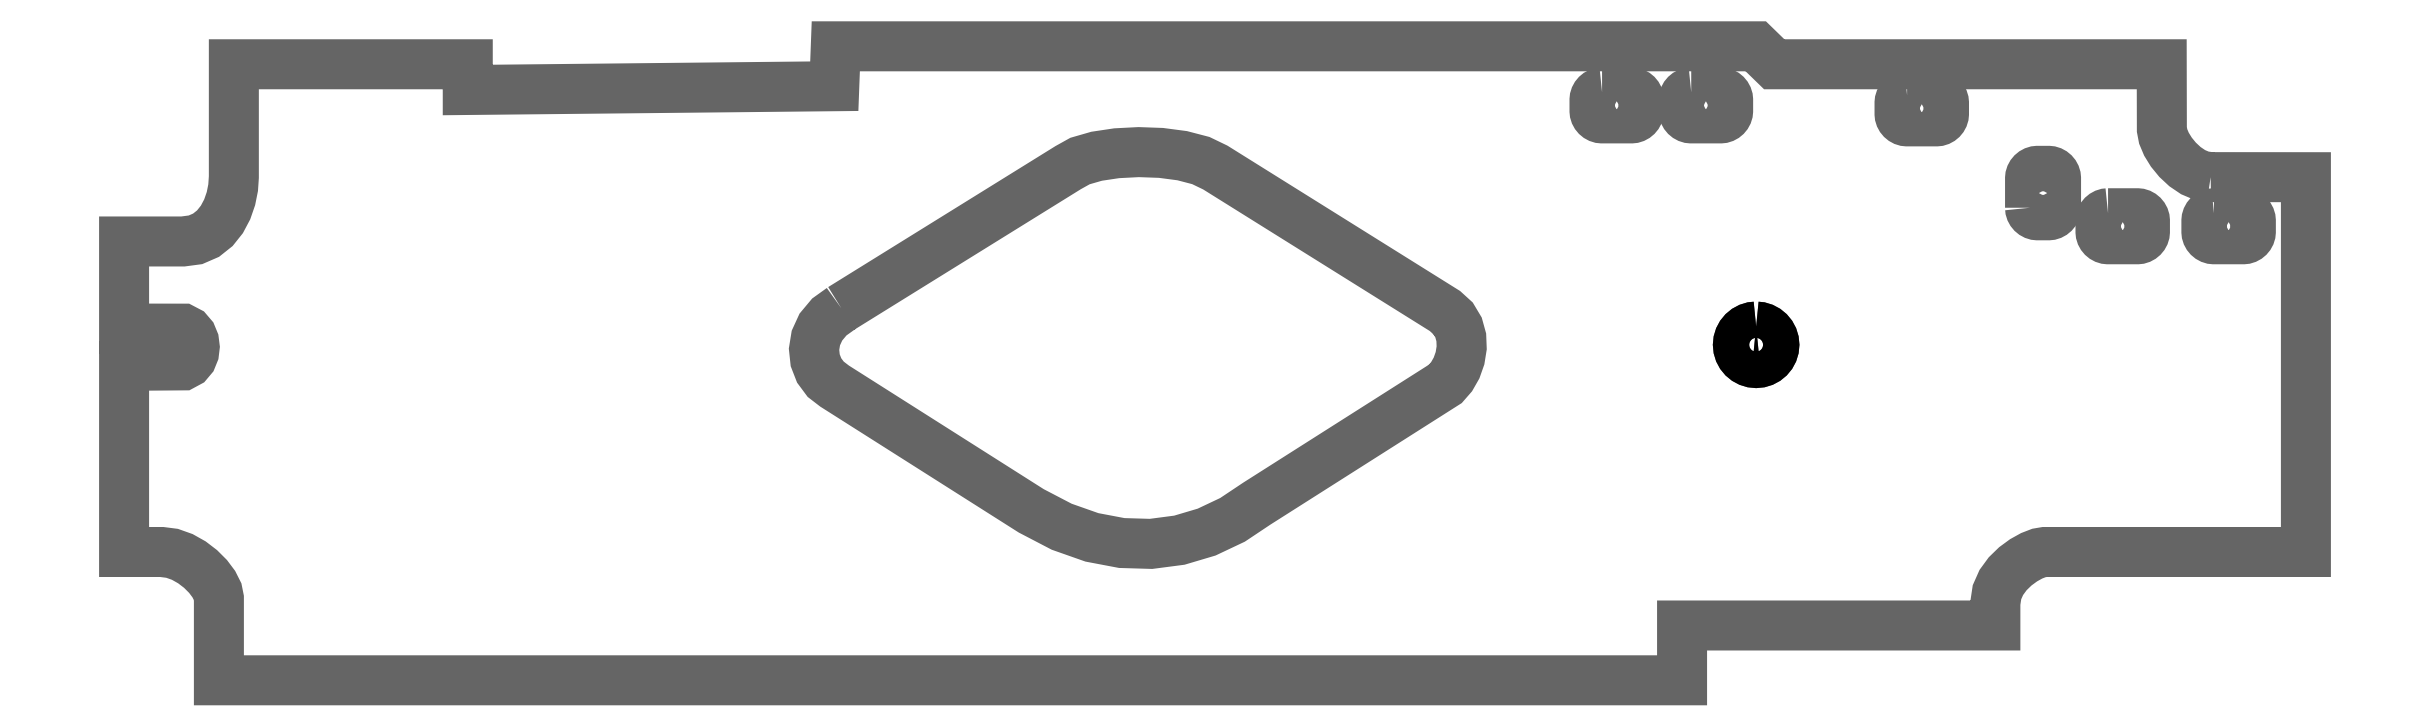
<metadata>
{"format":"dxf","ext":"dxf","renderer":"ezdxf+matplotlib","layout":"modelspace","background":"white","min_lineweight":24,"dpi":150}
</metadata>
<code>
0
SECTION
2
ENTITIES
0
POLYLINE
8
CAPA_1
66
     1
70
     1
0
VERTEX
8
CAPA_1
10
43.75
20
7.916
0
VERTEX
8
CAPA_1
10
43.82
20
7.918
0
VERTEX
8
CAPA_1
10
47.94
20
7.915
0
VERTEX
8
CAPA_1
10
47.94
20
-8.557
0
VERTEX
8
CAPA_1
10
36.46
20
-8.557
0
VERTEX
8
CAPA_1
10
36.21
20
-8.6
0
VERTEX
8
CAPA_1
10
35.89
20
-8.723
0
VERTEX
8
CAPA_1
10
35.53
20
-8.921
0
VERTEX
8
CAPA_1
10
35.17
20
-9.187
0
VERTEX
8
CAPA_1
10
34.84
20
-9.514
0
VERTEX
8
CAPA_1
10
34.56
20
-9.896
0
VERTEX
8
CAPA_1
10
34.37
20
-10.33
0
VERTEX
8
CAPA_1
10
34.29
20
-10.8
0
VERTEX
8
CAPA_1
10
34.29
20
-11.79
0
VERTEX
8
CAPA_1
10
20.53
20
-11.79
0
VERTEX
8
CAPA_1
10
20.53
20
-14.2
0
VERTEX
8
CAPA_1
10
-43.78
20
-14.2
0
VERTEX
8
CAPA_1
10
-43.78
20
-10.59
0
VERTEX
8
CAPA_1
10
-43.83
20
-10.3
0
VERTEX
8
CAPA_1
10
-44
20
-9.97
0
VERTEX
8
CAPA_1
10
-44.25
20
-9.632
0
VERTEX
8
CAPA_1
10
-44.58
20
-9.305
0
VERTEX
8
CAPA_1
10
-44.96
20
-9.011
0
VERTEX
8
CAPA_1
10
-45.38
20
-8.774
0
VERTEX
8
CAPA_1
10
-45.83
20
-8.615
0
VERTEX
8
CAPA_1
10
-46.28
20
-8.557
0
VERTEX
8
CAPA_1
10
-47.94
20
-8.557
0
VERTEX
8
CAPA_1
10
-47.94
20
-0.3756
0
VERTEX
8
CAPA_1
10
-45.35
20
-0.3556
0
VERTEX
8
CAPA_1
10
-45.13
20
-0.2333
0
VERTEX
8
CAPA_1
10
-44.97
20
-0.0416
0
VERTEX
8
CAPA_1
10
-44.87
20
0.1962
0
VERTEX
8
CAPA_1
10
-44.84
20
0.4567
0
VERTEX
8
CAPA_1
10
-44.87
20
0.7166
0
VERTEX
8
CAPA_1
10
-44.97
20
0.9525
0
VERTEX
8
CAPA_1
10
-45.13
20
1.141
0
VERTEX
8
CAPA_1
10
-45.35
20
1.259
0
VERTEX
8
CAPA_1
10
-47.94
20
1.263
0
VERTEX
8
CAPA_1
10
-47.94
20
5.09
0
VERTEX
8
CAPA_1
10
-45.35
20
5.09
0
VERTEX
8
CAPA_1
10
-44.8
20
5.163
0
VERTEX
8
CAPA_1
10
-44.34
20
5.365
0
VERTEX
8
CAPA_1
10
-43.95
20
5.672
0
VERTEX
8
CAPA_1
10
-43.64
20
6.06
0
VERTEX
8
CAPA_1
10
-43.41
20
6.502
0
VERTEX
8
CAPA_1
10
-43.25
20
6.975
0
VERTEX
8
CAPA_1
10
-43.15
20
7.454
0
VERTEX
8
CAPA_1
10
-43.12
20
7.915
0
VERTEX
8
CAPA_1
10
-43.12
20
12.88
0
VERTEX
8
CAPA_1
10
-32.84
20
12.88
0
VERTEX
8
CAPA_1
10
-32.84
20
11.75
0
VERTEX
8
CAPA_1
10
-16.73
20
11.91
0
VERTEX
8
CAPA_1
10
-16.66
20
13.67
0
VERTEX
8
CAPA_1
10
23.77
20
13.67
0
VERTEX
8
CAPA_1
10
24.58
20
12.88
0
VERTEX
8
CAPA_1
10
41.61
20
12.88
0
VERTEX
8
CAPA_1
10
41.61
20
10.01
0
VERTEX
8
CAPA_1
10
41.67
20
9.704
0
VERTEX
8
CAPA_1
10
41.81
20
9.364
0
VERTEX
8
CAPA_1
10
42.03
20
9.015
0
VERTEX
8
CAPA_1
10
42.3
20
8.679
0
VERTEX
8
CAPA_1
10
42.63
20
8.379
0
VERTEX
8
CAPA_1
10
42.98
20
8.136
0
VERTEX
8
CAPA_1
10
43.36
20
7.975
0
VERTEX
8
CAPA_1
10
43.75
20
7.916
0
SEQEND
8
CAPA_1
0
POLYLINE
8
CAPA_1
66
     1
70
     1
0
VERTEX
8
CAPA_1
10
23.78
20
1.349
0
VERTEX
8
CAPA_1
10
23.94
20
1.333
0
VERTEX
8
CAPA_1
10
24.09
20
1.286
0
VERTEX
8
CAPA_1
10
24.23
20
1.212
0
VERTEX
8
CAPA_1
10
24.35
20
1.115
0
VERTEX
8
CAPA_1
10
24.44
20
0.9961
0
VERTEX
8
CAPA_1
10
24.52
20
0.8602
0
VERTEX
8
CAPA_1
10
24.57
20
0.71
0
VERTEX
8
CAPA_1
10
24.58
20
0.5488
0
VERTEX
8
CAPA_1
10
24.57
20
0.3876
0
VERTEX
8
CAPA_1
10
24.52
20
0.2374
0
VERTEX
8
CAPA_1
10
24.44
20
0.1015
0
VERTEX
8
CAPA_1
10
24.35
20
-0.0169
0
VERTEX
8
CAPA_1
10
24.23
20
-0.1146
0
VERTEX
8
CAPA_1
10
24.09
20
-0.1883
0
VERTEX
8
CAPA_1
10
23.94
20
-0.2349
0
VERTEX
8
CAPA_1
10
23.78
20
-0.2512
0
VERTEX
8
CAPA_1
10
23.62
20
-0.2349
0
VERTEX
8
CAPA_1
10
23.47
20
-0.1883
0
VERTEX
8
CAPA_1
10
23.33
20
-0.1146
0
VERTEX
8
CAPA_1
10
23.22
20
-0.0169
0
VERTEX
8
CAPA_1
10
23.12
20
0.1015
0
VERTEX
8
CAPA_1
10
23.04
20
0.2374
0
VERTEX
8
CAPA_1
10
23
20
0.3876
0
VERTEX
8
CAPA_1
10
22.98
20
0.5488
0
VERTEX
8
CAPA_1
10
23
20
0.71
0
VERTEX
8
CAPA_1
10
23.04
20
0.8602
0
VERTEX
8
CAPA_1
10
23.12
20
0.9961
0
VERTEX
8
CAPA_1
10
23.22
20
1.115
0
VERTEX
8
CAPA_1
10
23.33
20
1.212
0
VERTEX
8
CAPA_1
10
23.47
20
1.286
0
VERTEX
8
CAPA_1
10
23.62
20
1.333
0
VERTEX
8
CAPA_1
10
23.78
20
1.349
0
SEQEND
8
CAPA_1
0
POLYLINE
8
CAPA_1
66
     1
70
     1
0
VERTEX
8
CAPA_1
10
35.82
20
6.572
0
VERTEX
8
CAPA_1
10
35.82
20
7.862
0
VERTEX
8
CAPA_1
10
35.83
20
7.928
0
VERTEX
8
CAPA_1
10
35.84
20
7.991
0
VERTEX
8
CAPA_1
10
35.88
20
8.047
0
VERTEX
8
CAPA_1
10
35.92
20
8.096
0
VERTEX
8
CAPA_1
10
35.97
20
8.137
0
VERTEX
8
CAPA_1
10
36.02
20
8.168
0
VERTEX
8
CAPA_1
10
36.08
20
8.187
0
VERTEX
8
CAPA_1
10
36.15
20
8.194
0
VERTEX
8
CAPA_1
10
36.63
20
8.194
0
VERTEX
8
CAPA_1
10
36.7
20
8.187
0
VERTEX
8
CAPA_1
10
36.76
20
8.168
0
VERTEX
8
CAPA_1
10
36.81
20
8.137
0
VERTEX
8
CAPA_1
10
36.86
20
8.096
0
VERTEX
8
CAPA_1
10
36.9
20
8.047
0
VERTEX
8
CAPA_1
10
36.94
20
7.991
0
VERTEX
8
CAPA_1
10
36.95
20
7.928
0
VERTEX
8
CAPA_1
10
36.96
20
7.862
0
VERTEX
8
CAPA_1
10
36.96
20
6.572
0
VERTEX
8
CAPA_1
10
36.95
20
6.505
0
VERTEX
8
CAPA_1
10
36.94
20
6.443
0
VERTEX
8
CAPA_1
10
36.9
20
6.387
0
VERTEX
8
CAPA_1
10
36.86
20
6.338
0
VERTEX
8
CAPA_1
10
36.81
20
6.297
0
VERTEX
8
CAPA_1
10
36.76
20
6.266
0
VERTEX
8
CAPA_1
10
36.7
20
6.247
0
VERTEX
8
CAPA_1
10
36.63
20
6.24
0
VERTEX
8
CAPA_1
10
36.15
20
6.24
0
VERTEX
8
CAPA_1
10
36.08
20
6.247
0
VERTEX
8
CAPA_1
10
36.02
20
6.266
0
VERTEX
8
CAPA_1
10
35.97
20
6.297
0
VERTEX
8
CAPA_1
10
35.92
20
6.338
0
VERTEX
8
CAPA_1
10
35.88
20
6.387
0
VERTEX
8
CAPA_1
10
35.84
20
6.443
0
VERTEX
8
CAPA_1
10
35.83
20
6.505
0
VERTEX
8
CAPA_1
10
35.82
20
6.572
0
SEQEND
8
CAPA_1
0
POLYLINE
8
CAPA_1
66
     1
70
     1
0
VERTEX
8
CAPA_1
10
39.25
20
6.33
0
VERTEX
8
CAPA_1
10
40.54
20
6.33
0
VERTEX
8
CAPA_1
10
40.6
20
6.323
0
VERTEX
8
CAPA_1
10
40.66
20
6.304
0
VERTEX
8
CAPA_1
10
40.72
20
6.273
0
VERTEX
8
CAPA_1
10
40.77
20
6.232
0
VERTEX
8
CAPA_1
10
40.81
20
6.183
0
VERTEX
8
CAPA_1
10
40.84
20
6.127
0
VERTEX
8
CAPA_1
10
40.86
20
6.064
0
VERTEX
8
CAPA_1
10
40.87
20
5.998
0
VERTEX
8
CAPA_1
10
40.87
20
5.519
0
VERTEX
8
CAPA_1
10
40.86
20
5.452
0
VERTEX
8
CAPA_1
10
40.84
20
5.39
0
VERTEX
8
CAPA_1
10
40.81
20
5.333
0
VERTEX
8
CAPA_1
10
40.77
20
5.284
0
VERTEX
8
CAPA_1
10
40.72
20
5.244
0
VERTEX
8
CAPA_1
10
40.66
20
5.213
0
VERTEX
8
CAPA_1
10
40.6
20
5.193
0
VERTEX
8
CAPA_1
10
40.54
20
5.187
0
VERTEX
8
CAPA_1
10
39.25
20
5.187
0
VERTEX
8
CAPA_1
10
39.18
20
5.193
0
VERTEX
8
CAPA_1
10
39.12
20
5.213
0
VERTEX
8
CAPA_1
10
39.06
20
5.244
0
VERTEX
8
CAPA_1
10
39.01
20
5.284
0
VERTEX
8
CAPA_1
10
38.97
20
5.333
0
VERTEX
8
CAPA_1
10
38.94
20
5.39
0
VERTEX
8
CAPA_1
10
38.92
20
5.452
0
VERTEX
8
CAPA_1
10
38.91
20
5.519
0
VERTEX
8
CAPA_1
10
38.91
20
5.998
0
VERTEX
8
CAPA_1
10
38.92
20
6.064
0
VERTEX
8
CAPA_1
10
38.94
20
6.127
0
VERTEX
8
CAPA_1
10
38.97
20
6.183
0
VERTEX
8
CAPA_1
10
39.01
20
6.232
0
VERTEX
8
CAPA_1
10
39.06
20
6.273
0
VERTEX
8
CAPA_1
10
39.12
20
6.304
0
VERTEX
8
CAPA_1
10
39.18
20
6.323
0
VERTEX
8
CAPA_1
10
39.25
20
6.33
0
SEQEND
8
CAPA_1
0
POLYLINE
8
CAPA_1
66
     1
70
     1
0
VERTEX
8
CAPA_1
10
43.9
20
6.33
0
VERTEX
8
CAPA_1
10
45.19
20
6.33
0
VERTEX
8
CAPA_1
10
45.26
20
6.323
0
VERTEX
8
CAPA_1
10
45.32
20
6.304
0
VERTEX
8
CAPA_1
10
45.38
20
6.273
0
VERTEX
8
CAPA_1
10
45.42
20
6.232
0
VERTEX
8
CAPA_1
10
45.47
20
6.183
0
VERTEX
8
CAPA_1
10
45.5
20
6.127
0
VERTEX
8
CAPA_1
10
45.52
20
6.064
0
VERTEX
8
CAPA_1
10
45.52
20
5.998
0
VERTEX
8
CAPA_1
10
45.52
20
5.519
0
VERTEX
8
CAPA_1
10
45.52
20
5.452
0
VERTEX
8
CAPA_1
10
45.5
20
5.39
0
VERTEX
8
CAPA_1
10
45.47
20
5.333
0
VERTEX
8
CAPA_1
10
45.42
20
5.284
0
VERTEX
8
CAPA_1
10
45.38
20
5.244
0
VERTEX
8
CAPA_1
10
45.32
20
5.213
0
VERTEX
8
CAPA_1
10
45.26
20
5.193
0
VERTEX
8
CAPA_1
10
45.19
20
5.187
0
VERTEX
8
CAPA_1
10
43.9
20
5.187
0
VERTEX
8
CAPA_1
10
43.83
20
5.193
0
VERTEX
8
CAPA_1
10
43.77
20
5.213
0
VERTEX
8
CAPA_1
10
43.72
20
5.244
0
VERTEX
8
CAPA_1
10
43.67
20
5.284
0
VERTEX
8
CAPA_1
10
43.63
20
5.333
0
VERTEX
8
CAPA_1
10
43.59
20
5.39
0
VERTEX
8
CAPA_1
10
43.58
20
5.452
0
VERTEX
8
CAPA_1
10
43.57
20
5.519
0
VERTEX
8
CAPA_1
10
43.57
20
5.998
0
VERTEX
8
CAPA_1
10
43.58
20
6.064
0
VERTEX
8
CAPA_1
10
43.59
20
6.127
0
VERTEX
8
CAPA_1
10
43.63
20
6.183
0
VERTEX
8
CAPA_1
10
43.67
20
6.232
0
VERTEX
8
CAPA_1
10
43.72
20
6.273
0
VERTEX
8
CAPA_1
10
43.77
20
6.304
0
VERTEX
8
CAPA_1
10
43.83
20
6.323
0
VERTEX
8
CAPA_1
10
43.9
20
6.33
0
SEQEND
8
CAPA_1
0
POLYLINE
8
CAPA_1
66
     1
70
     1
0
VERTEX
8
CAPA_1
10
30.41
20
11.51
0
VERTEX
8
CAPA_1
10
31.7
20
11.51
0
VERTEX
8
CAPA_1
10
31.77
20
11.5
0
VERTEX
8
CAPA_1
10
31.83
20
11.48
0
VERTEX
8
CAPA_1
10
31.89
20
11.45
0
VERTEX
8
CAPA_1
10
31.94
20
11.41
0
VERTEX
8
CAPA_1
10
31.98
20
11.36
0
VERTEX
8
CAPA_1
10
32.01
20
11.31
0
VERTEX
8
CAPA_1
10
32.03
20
11.25
0
VERTEX
8
CAPA_1
10
32.04
20
11.18
0
VERTEX
8
CAPA_1
10
32.04
20
10.7
0
VERTEX
8
CAPA_1
10
32.03
20
10.63
0
VERTEX
8
CAPA_1
10
32.01
20
10.57
0
VERTEX
8
CAPA_1
10
31.98
20
10.51
0
VERTEX
8
CAPA_1
10
31.94
20
10.47
0
VERTEX
8
CAPA_1
10
31.89
20
10.42
0
VERTEX
8
CAPA_1
10
31.83
20
10.39
0
VERTEX
8
CAPA_1
10
31.77
20
10.37
0
VERTEX
8
CAPA_1
10
31.7
20
10.37
0
VERTEX
8
CAPA_1
10
30.41
20
10.37
0
VERTEX
8
CAPA_1
10
30.35
20
10.37
0
VERTEX
8
CAPA_1
10
30.29
20
10.39
0
VERTEX
8
CAPA_1
10
30.23
20
10.42
0
VERTEX
8
CAPA_1
10
30.18
20
10.47
0
VERTEX
8
CAPA_1
10
30.14
20
10.51
0
VERTEX
8
CAPA_1
10
30.11
20
10.57
0
VERTEX
8
CAPA_1
10
30.09
20
10.63
0
VERTEX
8
CAPA_1
10
30.08
20
10.7
0
VERTEX
8
CAPA_1
10
30.08
20
11.18
0
VERTEX
8
CAPA_1
10
30.09
20
11.25
0
VERTEX
8
CAPA_1
10
30.11
20
11.31
0
VERTEX
8
CAPA_1
10
30.14
20
11.36
0
VERTEX
8
CAPA_1
10
30.18
20
11.41
0
VERTEX
8
CAPA_1
10
30.23
20
11.45
0
VERTEX
8
CAPA_1
10
30.29
20
11.48
0
VERTEX
8
CAPA_1
10
30.35
20
11.5
0
VERTEX
8
CAPA_1
10
30.41
20
11.51
0
SEQEND
8
CAPA_1
0
POLYLINE
8
CAPA_1
66
     1
70
     1
0
VERTEX
8
CAPA_1
10
20.93
20
11.64
0
VERTEX
8
CAPA_1
10
22.22
20
11.64
0
VERTEX
8
CAPA_1
10
22.28
20
11.64
0
VERTEX
8
CAPA_1
10
22.35
20
11.62
0
VERTEX
8
CAPA_1
10
22.4
20
11.59
0
VERTEX
8
CAPA_1
10
22.45
20
11.54
0
VERTEX
8
CAPA_1
10
22.49
20
11.5
0
VERTEX
8
CAPA_1
10
22.52
20
11.44
0
VERTEX
8
CAPA_1
10
22.54
20
11.38
0
VERTEX
8
CAPA_1
10
22.55
20
11.31
0
VERTEX
8
CAPA_1
10
22.55
20
10.83
0
VERTEX
8
CAPA_1
10
22.54
20
10.76
0
VERTEX
8
CAPA_1
10
22.52
20
10.7
0
VERTEX
8
CAPA_1
10
22.49
20
10.65
0
VERTEX
8
CAPA_1
10
22.45
20
10.6
0
VERTEX
8
CAPA_1
10
22.4
20
10.56
0
VERTEX
8
CAPA_1
10
22.35
20
10.52
0
VERTEX
8
CAPA_1
10
22.28
20
10.51
0
VERTEX
8
CAPA_1
10
22.22
20
10.5
0
VERTEX
8
CAPA_1
10
20.93
20
10.5
0
VERTEX
8
CAPA_1
10
20.86
20
10.51
0
VERTEX
8
CAPA_1
10
20.8
20
10.52
0
VERTEX
8
CAPA_1
10
20.74
20
10.56
0
VERTEX
8
CAPA_1
10
20.69
20
10.6
0
VERTEX
8
CAPA_1
10
20.65
20
10.65
0
VERTEX
8
CAPA_1
10
20.62
20
10.7
0
VERTEX
8
CAPA_1
10
20.6
20
10.76
0
VERTEX
8
CAPA_1
10
20.6
20
10.83
0
VERTEX
8
CAPA_1
10
20.6
20
11.31
0
VERTEX
8
CAPA_1
10
20.6
20
11.38
0
VERTEX
8
CAPA_1
10
20.62
20
11.44
0
VERTEX
8
CAPA_1
10
20.65
20
11.5
0
VERTEX
8
CAPA_1
10
20.69
20
11.54
0
VERTEX
8
CAPA_1
10
20.74
20
11.59
0
VERTEX
8
CAPA_1
10
20.8
20
11.62
0
VERTEX
8
CAPA_1
10
20.86
20
11.64
0
VERTEX
8
CAPA_1
10
20.93
20
11.64
0
SEQEND
8
CAPA_1
0
POLYLINE
8
CAPA_1
66
     1
70
     1
0
VERTEX
8
CAPA_1
10
17.01
20
11.64
0
VERTEX
8
CAPA_1
10
18.3
20
11.64
0
VERTEX
8
CAPA_1
10
18.37
20
11.64
0
VERTEX
8
CAPA_1
10
18.43
20
11.62
0
VERTEX
8
CAPA_1
10
18.48
20
11.59
0
VERTEX
8
CAPA_1
10
18.53
20
11.54
0
VERTEX
8
CAPA_1
10
18.57
20
11.5
0
VERTEX
8
CAPA_1
10
18.61
20
11.44
0
VERTEX
8
CAPA_1
10
18.62
20
11.38
0
VERTEX
8
CAPA_1
10
18.63
20
11.31
0
VERTEX
8
CAPA_1
10
18.63
20
10.83
0
VERTEX
8
CAPA_1
10
18.62
20
10.76
0
VERTEX
8
CAPA_1
10
18.61
20
10.7
0
VERTEX
8
CAPA_1
10
18.57
20
10.65
0
VERTEX
8
CAPA_1
10
18.53
20
10.6
0
VERTEX
8
CAPA_1
10
18.48
20
10.56
0
VERTEX
8
CAPA_1
10
18.43
20
10.52
0
VERTEX
8
CAPA_1
10
18.37
20
10.51
0
VERTEX
8
CAPA_1
10
18.3
20
10.5
0
VERTEX
8
CAPA_1
10
17.01
20
10.5
0
VERTEX
8
CAPA_1
10
16.94
20
10.51
0
VERTEX
8
CAPA_1
10
16.88
20
10.52
0
VERTEX
8
CAPA_1
10
16.82
20
10.56
0
VERTEX
8
CAPA_1
10
16.78
20
10.6
0
VERTEX
8
CAPA_1
10
16.73
20
10.65
0
VERTEX
8
CAPA_1
10
16.7
20
10.7
0
VERTEX
8
CAPA_1
10
16.68
20
10.76
0
VERTEX
8
CAPA_1
10
16.68
20
10.83
0
VERTEX
8
CAPA_1
10
16.68
20
11.31
0
VERTEX
8
CAPA_1
10
16.68
20
11.38
0
VERTEX
8
CAPA_1
10
16.7
20
11.44
0
VERTEX
8
CAPA_1
10
16.73
20
11.5
0
VERTEX
8
CAPA_1
10
16.78
20
11.54
0
VERTEX
8
CAPA_1
10
16.82
20
11.59
0
VERTEX
8
CAPA_1
10
16.88
20
11.62
0
VERTEX
8
CAPA_1
10
16.94
20
11.64
0
VERTEX
8
CAPA_1
10
17.01
20
11.64
0
SEQEND
8
CAPA_1
0
POLYLINE
8
CAPA_1
66
     1
70
     1
0
VERTEX
8
CAPA_1
10
-16.42
20
2.152
0
VERTEX
8
CAPA_1
10
-6.446
20
8.339
0
VERTEX
8
CAPA_1
10
-5.931
20
8.625
0
VERTEX
8
CAPA_1
10
-5.2
20
8.836
0
VERTEX
8
CAPA_1
10
-4.32
20
8.967
0
VERTEX
8
CAPA_1
10
-3.356
20
9.017
0
VERTEX
8
CAPA_1
10
-2.374
20
8.982
0
VERTEX
8
CAPA_1
10
-1.442
20
8.86
0
VERTEX
8
CAPA_1
10
-0.6236
20
8.646
0
VERTEX
8
CAPA_1
10
0.0134
20
8.339
0
VERTEX
8
CAPA_1
10
10.11
20
2.034
0
VERTEX
8
CAPA_1
10
10.47
20
1.705
0
VERTEX
8
CAPA_1
10
10.7
20
1.311
0
VERTEX
8
CAPA_1
10
10.82
20
0.8739
0
VERTEX
8
CAPA_1
10
10.84
20
0.4167
0
VERTEX
8
CAPA_1
10
10.77
20
-0.0385
0
VERTEX
8
CAPA_1
10
10.62
20
-0.4695
0
VERTEX
8
CAPA_1
10
10.4
20
-0.8539
0
VERTEX
8
CAPA_1
10
10.12
20
-1.169
0
VERTEX
8
CAPA_1
10
1.839
20
-6.43
0
VERTEX
8
CAPA_1
10
0.77
20
-7.144
0
VERTEX
8
CAPA_1
10
-0.3687
20
-7.682
0
VERTEX
8
CAPA_1
10
-1.566
20
-8.038
0
VERTEX
8
CAPA_1
10
-2.812
20
-8.201
0
VERTEX
8
CAPA_1
10
-4.097
20
-8.162
0
VERTEX
8
CAPA_1
10
-5.408
20
-7.914
0
VERTEX
8
CAPA_1
10
-6.737
20
-7.446
0
VERTEX
8
CAPA_1
10
-8.073
20
-6.75
0
VERTEX
8
CAPA_1
10
-16.72
20
-1.265
0
VERTEX
8
CAPA_1
10
-17.11
20
-0.9646
0
VERTEX
8
CAPA_1
10
-17.4
20
-0.5784
0
VERTEX
8
CAPA_1
10
-17.57
20
-0.1313
0
VERTEX
8
CAPA_1
10
-17.62
20
0.3521
0
VERTEX
8
CAPA_1
10
-17.54
20
0.8468
0
VERTEX
8
CAPA_1
10
-17.32
20
1.328
0
VERTEX
8
CAPA_1
10
-16.95
20
1.772
0
VERTEX
8
CAPA_1
10
-16.42
20
2.152
0
SEQEND
8
CAPA_1
0
POLYLINE
8
CAPA_1
66
     1
70
     1
0
VERTEX
8
CAPA_1
10
23.78
20
1.349
0
VERTEX
8
CAPA_1
10
23.63
20
1.333
0
VERTEX
8
CAPA_1
10
23.48
20
1.288
0
VERTEX
8
CAPA_1
10
23.34
20
1.214
0
VERTEX
8
CAPA_1
10
23.22
20
1.114
0
VERTEX
8
CAPA_1
10
23.12
20
0.9933
0
VERTEX
8
CAPA_1
10
23.04
20
0.8549
0
VERTEX
8
CAPA_1
10
23
20
0.7049
0
VERTEX
8
CAPA_1
10
22.98
20
0.5488
0
VERTEX
8
CAPA_1
10
23
20
0.3927
0
VERTEX
8
CAPA_1
10
23.04
20
0.2427
0
VERTEX
8
CAPA_1
10
23.12
20
0.1043
0
VERTEX
8
CAPA_1
10
23.22
20
-0.01689
0
VERTEX
8
CAPA_1
10
23.34
20
-0.1164
0
VERTEX
8
CAPA_1
10
23.48
20
-0.1903
0
VERTEX
8
CAPA_1
10
23.63
20
-0.2358
0
VERTEX
8
CAPA_1
10
23.78
20
-0.2512
0
VERTEX
8
CAPA_1
10
23.94
20
-0.2358
0
VERTEX
8
CAPA_1
10
24.09
20
-0.1903
0
VERTEX
8
CAPA_1
10
24.23
20
-0.1164
0
VERTEX
8
CAPA_1
10
24.35
20
-0.01689
0
VERTEX
8
CAPA_1
10
24.45
20
0.1043
0
VERTEX
8
CAPA_1
10
24.52
20
0.2427
0
VERTEX
8
CAPA_1
10
24.57
20
0.3927
0
VERTEX
8
CAPA_1
10
24.58
20
0.5488
0
VERTEX
8
CAPA_1
10
24.57
20
0.7049
0
VERTEX
8
CAPA_1
10
24.52
20
0.8549
0
VERTEX
8
CAPA_1
10
24.45
20
0.9933
0
VERTEX
8
CAPA_1
10
24.35
20
1.114
0
VERTEX
8
CAPA_1
10
24.23
20
1.214
0
VERTEX
8
CAPA_1
10
24.09
20
1.288
0
VERTEX
8
CAPA_1
10
23.94
20
1.333
0
SEQEND
8
CAPA_1
0
ENDSEC
0
EOF

</code>
